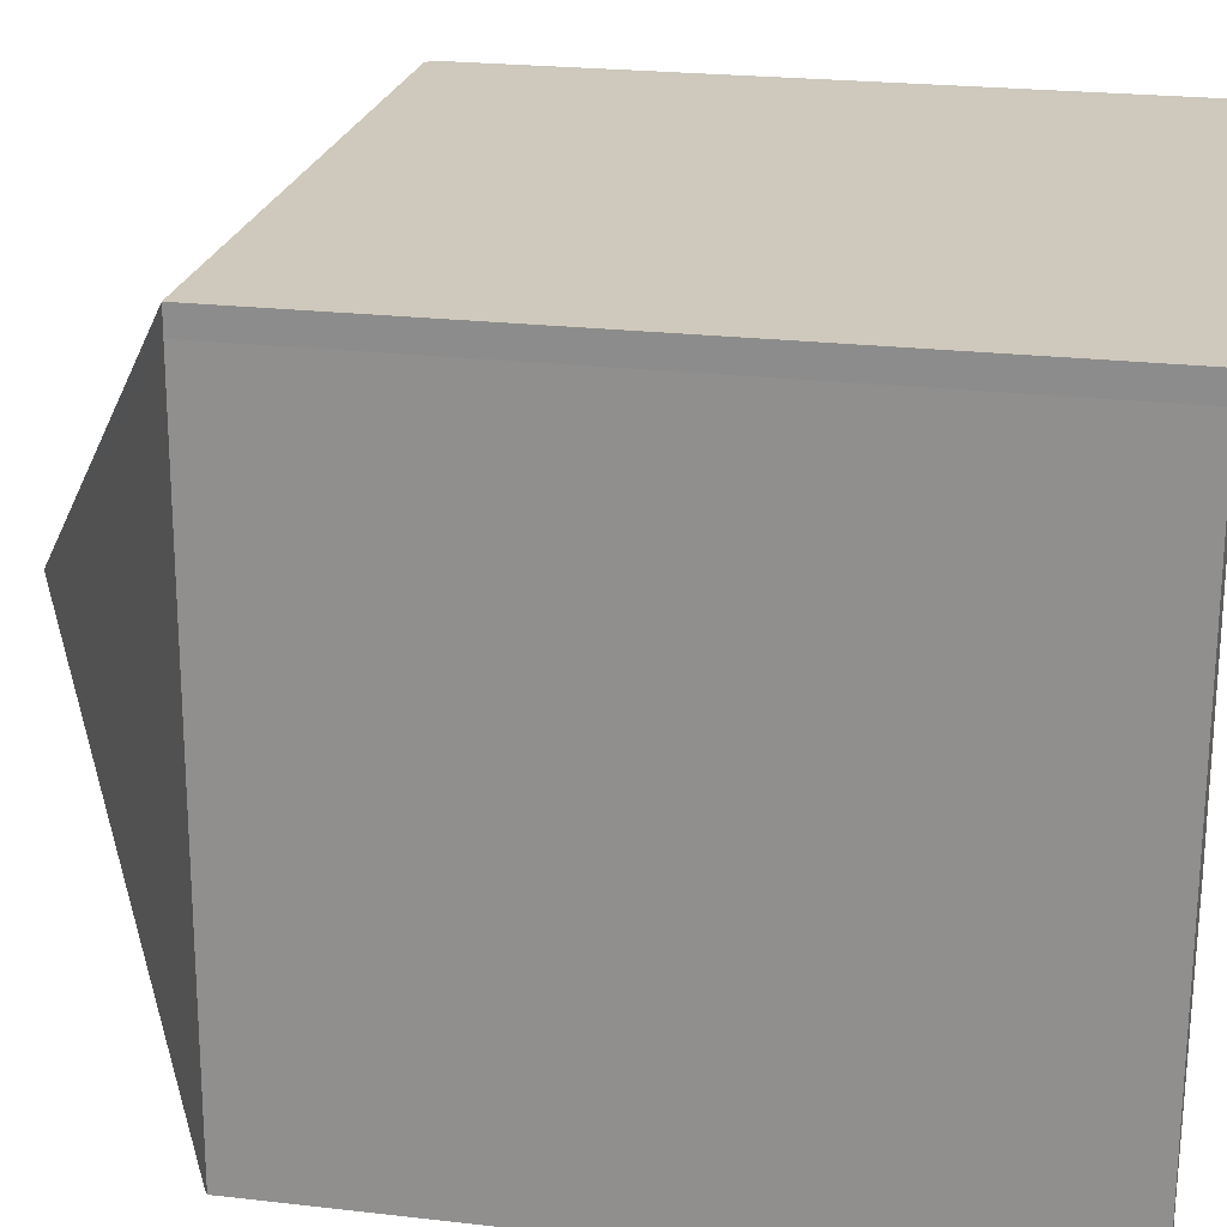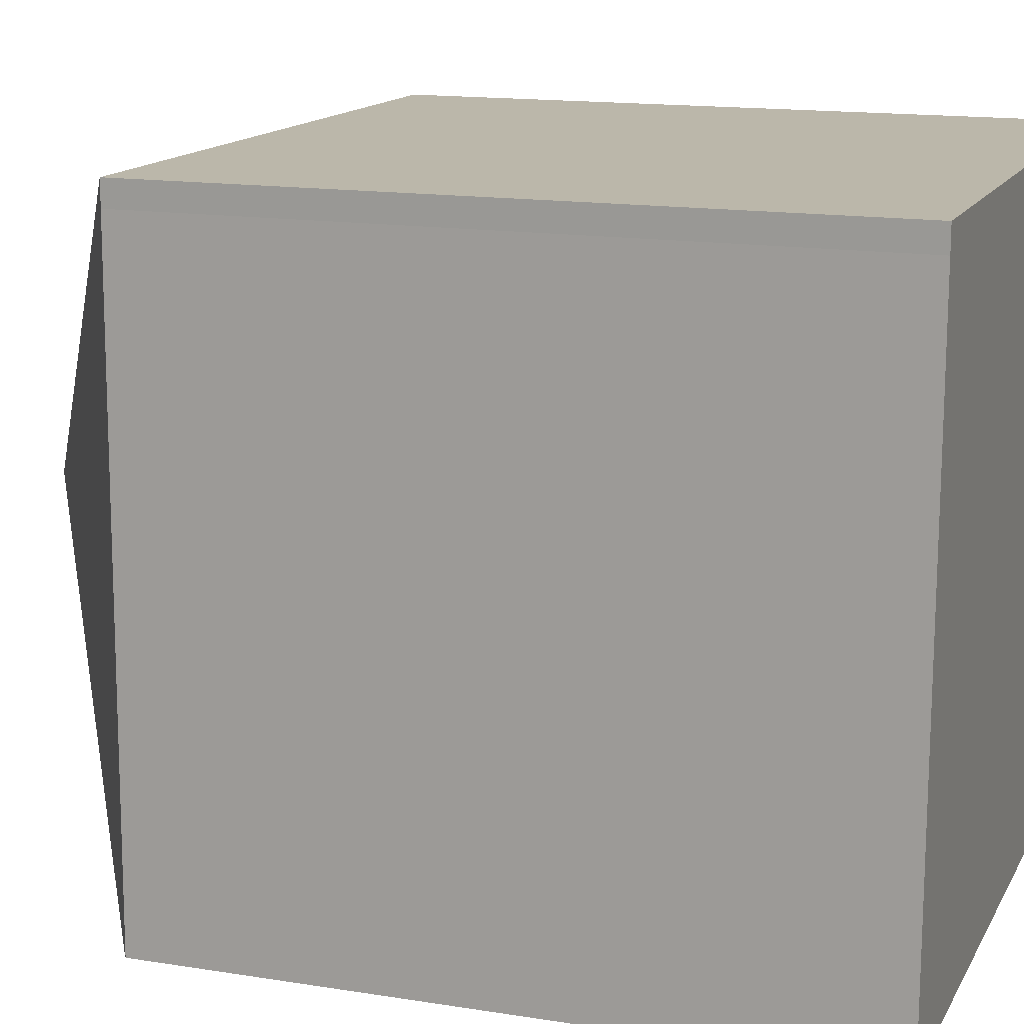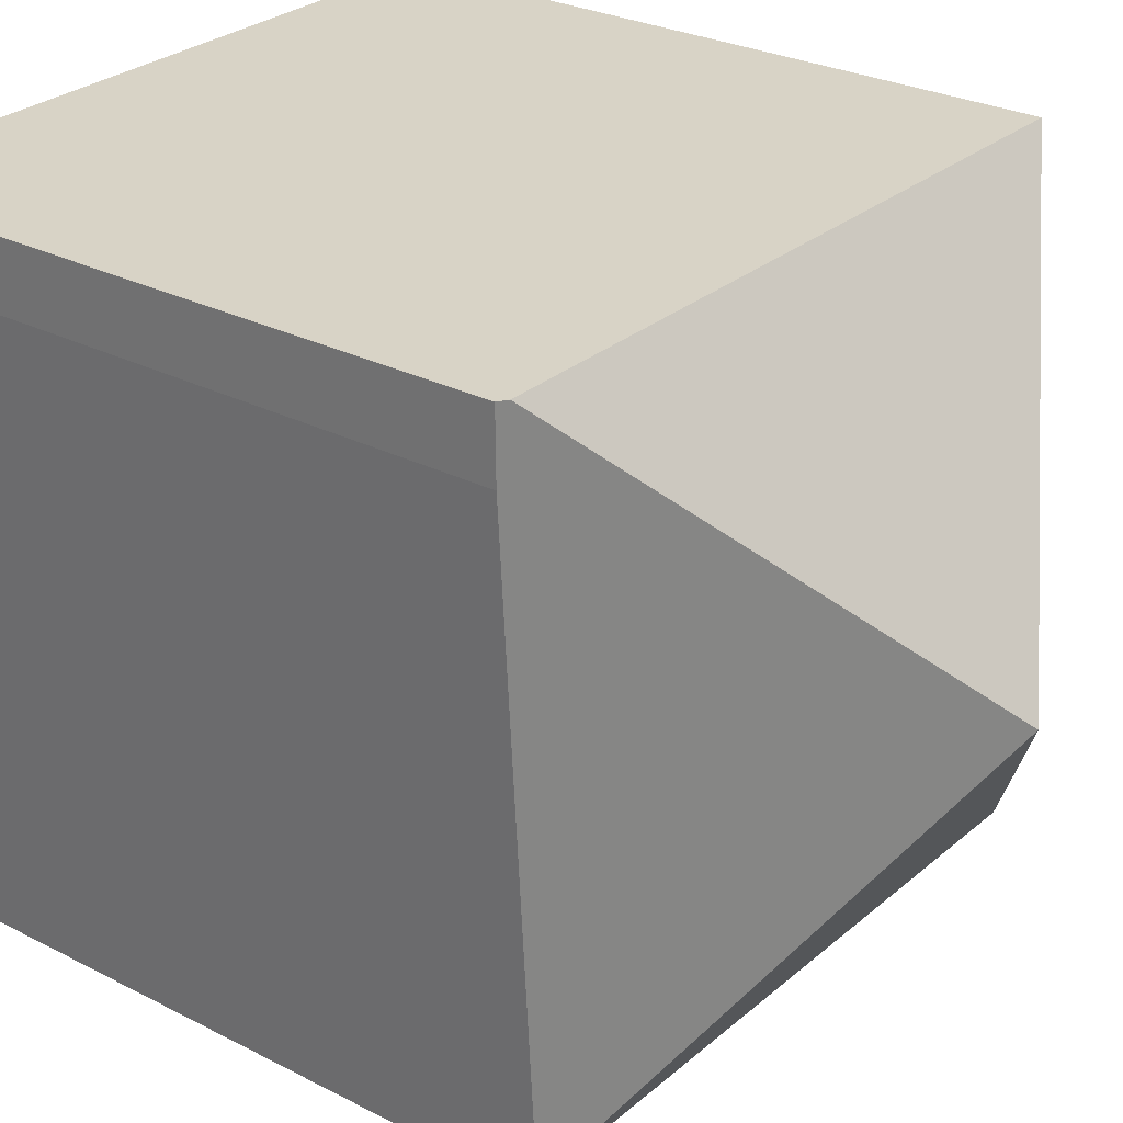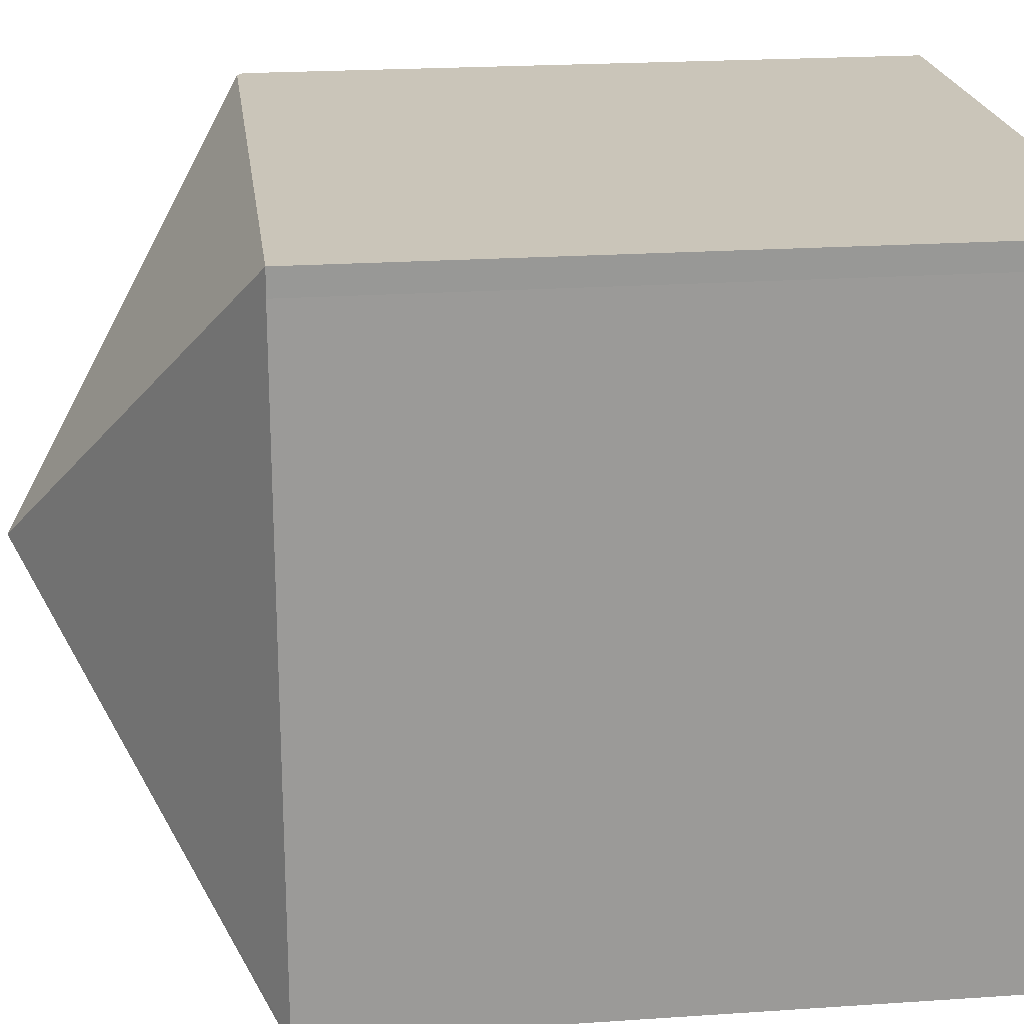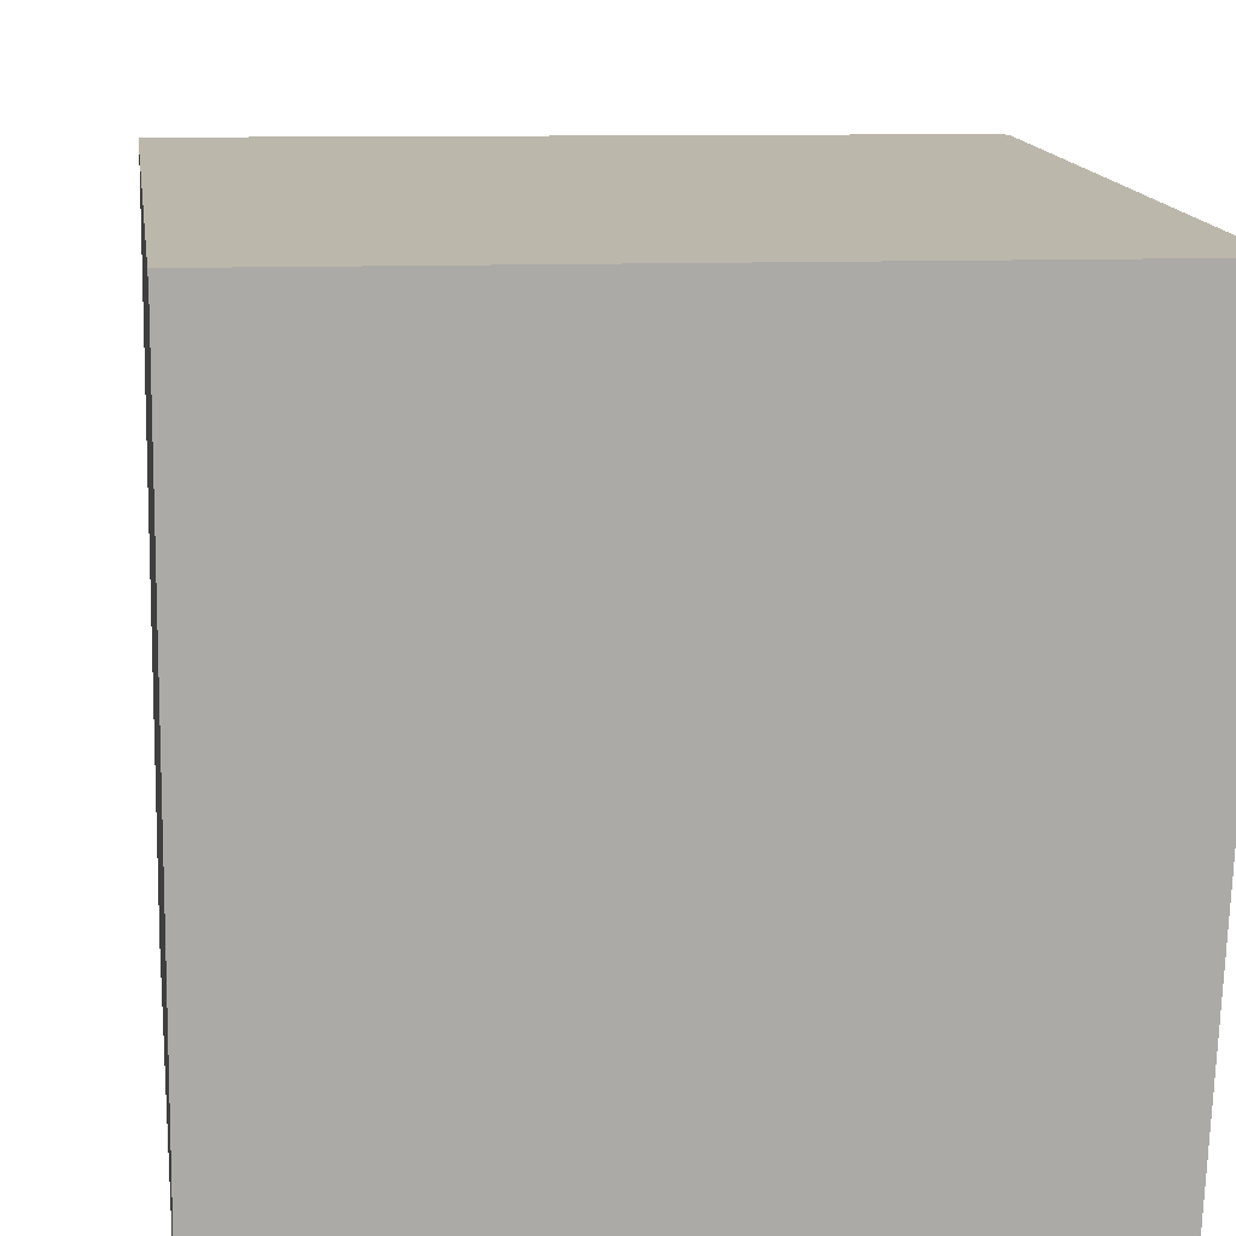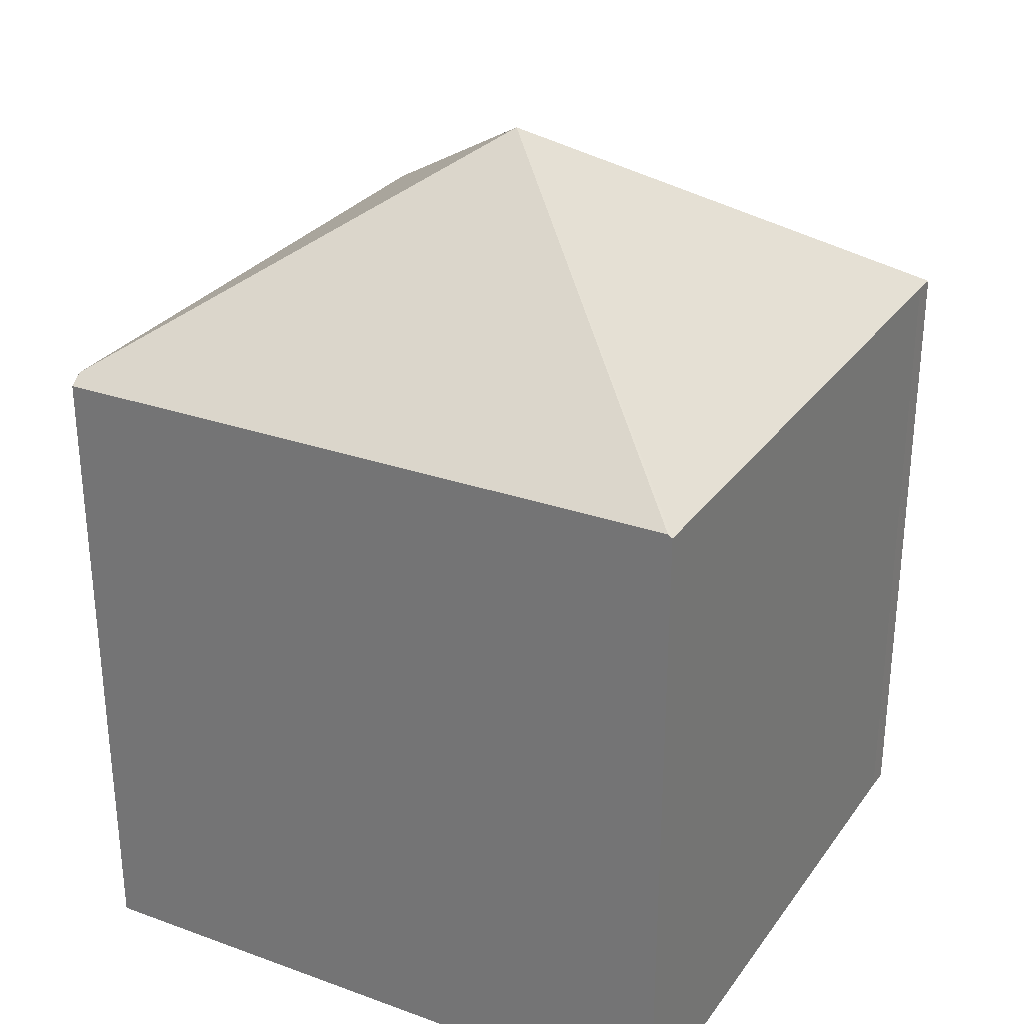
<metadata>
{"format":"obj","ext":"obj","renderer":"f3d","projection":"perspective","resolution":1024,"background":"white","views":[{"elev":22.9,"azim":-78.8,"up":"+Z"},{"elev":14.8,"azim":-70.9,"up":"+Z"},{"elev":27.4,"azim":128.4,"up":"+Z"},{"elev":21.4,"azim":-96.9,"up":"+Z"},{"elev":14.5,"azim":-8.2,"up":"+Z"},{"elev":29.2,"azim":-150.5,"up":"+Y"}]}
</metadata>
<code>
v  5.985 5.767 5.059
v  5.914 5.818 5.623
v  5.991 5.767 5.622
v  2.958 7.75 2.793
v  5.775 5.876 -0.02
v  0.047 5.814 5.695
v  5.77 5.795 -0.14
v  0.039 5.841 -0.001
v  0 5.816 3.561e-16
v  0.049 5.816 5.48
v  5.77 8.573e-18 -0.14
v  0 0 0
v  0.039 6.123e-20 -0.001
v  0.049 -3.356e-16 5.48
v  0.047 -3.487e-16 5.695
v  5.914 -3.443e-16 5.623
v  5.991 -3.442e-16 5.622
v  5.775 1.225e-18 -0.02
v  5.985 -3.098e-16 5.059
g defaultobject
f 1 2 3
f 2 1 4
f 4 1 5
f 4 6 2
f 7 4 5
f 4 7 8
f 4 8 9
f 10 4 9
f 4 10 6
f 11 8 7
f 8 11 9
f 9 11 12
f 12 11 13
f 12 10 9
f 10 12 14
f 14 6 10
f 6 14 15
f 15 2 6
f 2 15 16
f 2 16 3
f 3 16 17
f 5 11 7
f 11 5 1
f 11 1 18
f 18 1 19
f 17 1 3
f 1 17 19
f 14 16 15
f 16 14 12
f 16 12 13
f 16 13 11
f 16 11 17
f 17 11 19
f 19 11 18

</code>
